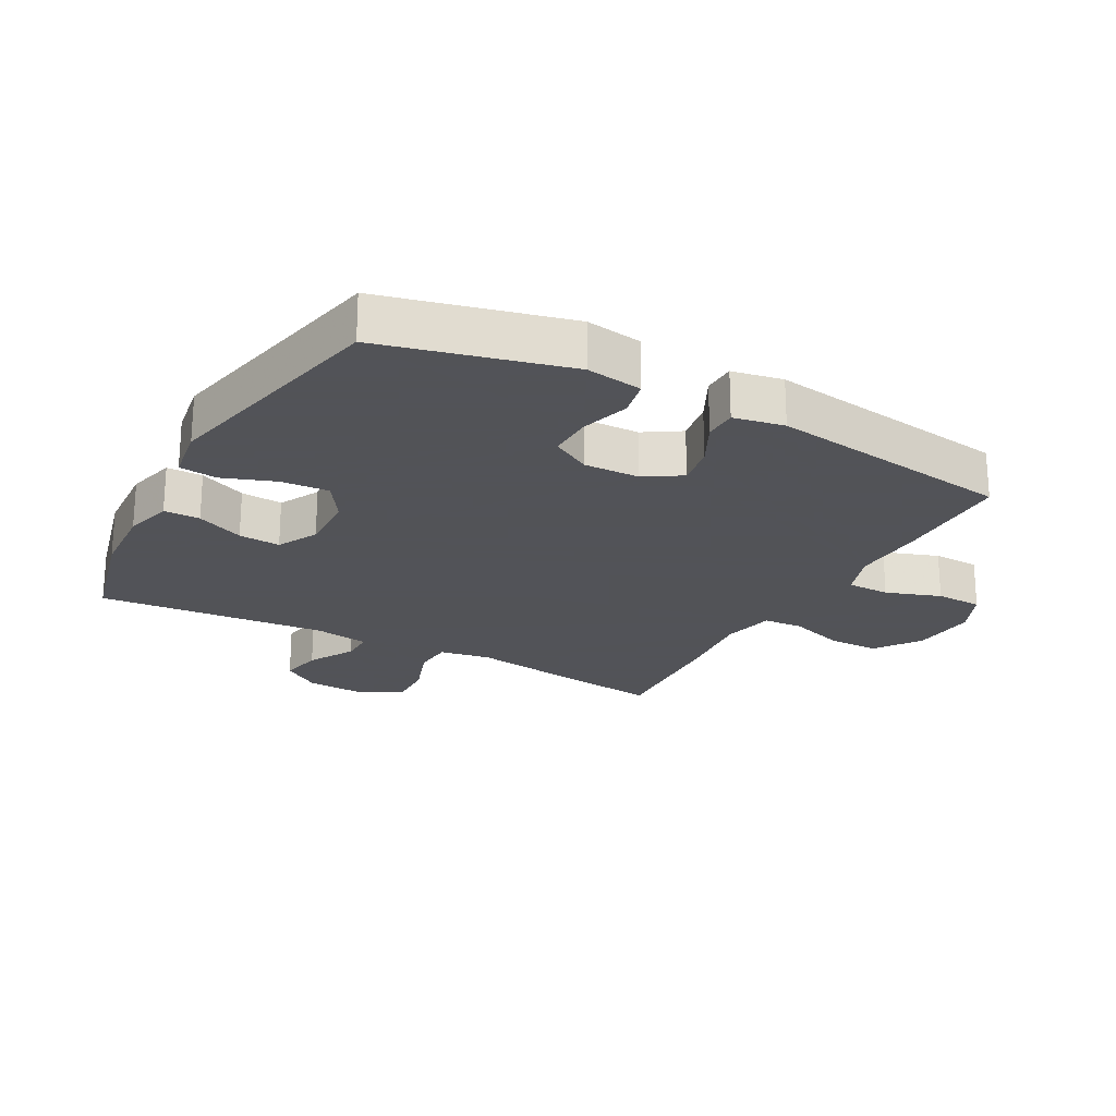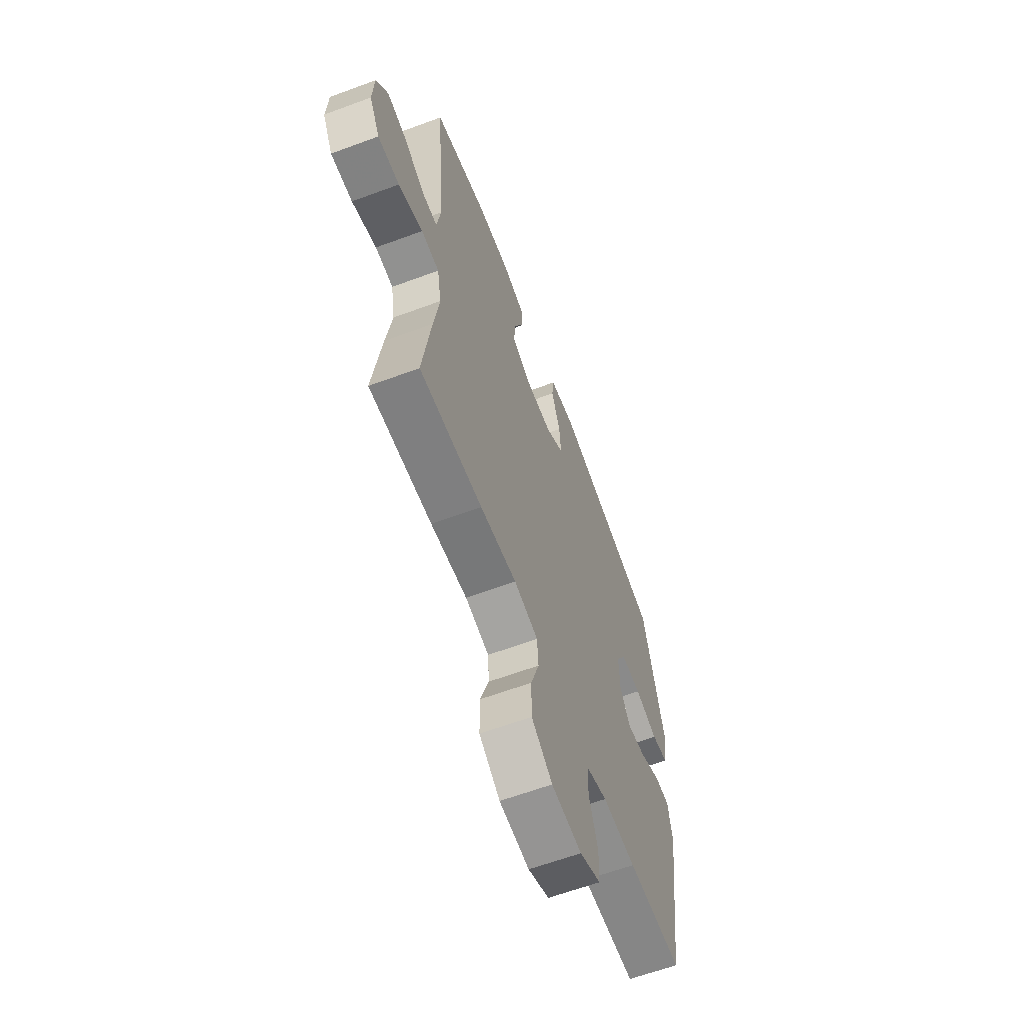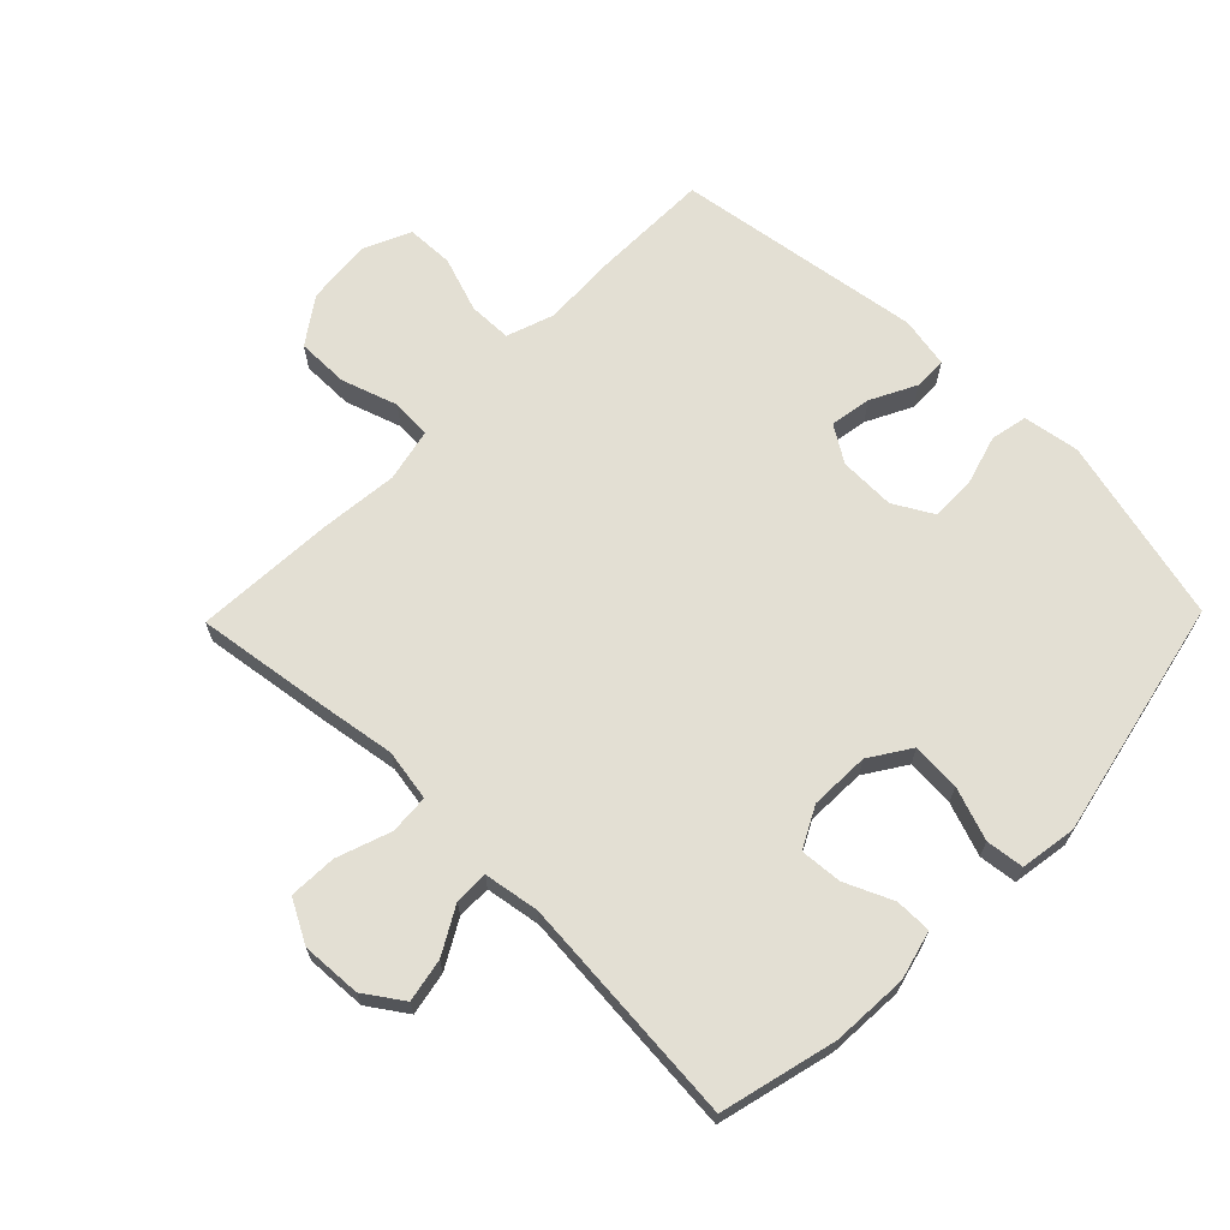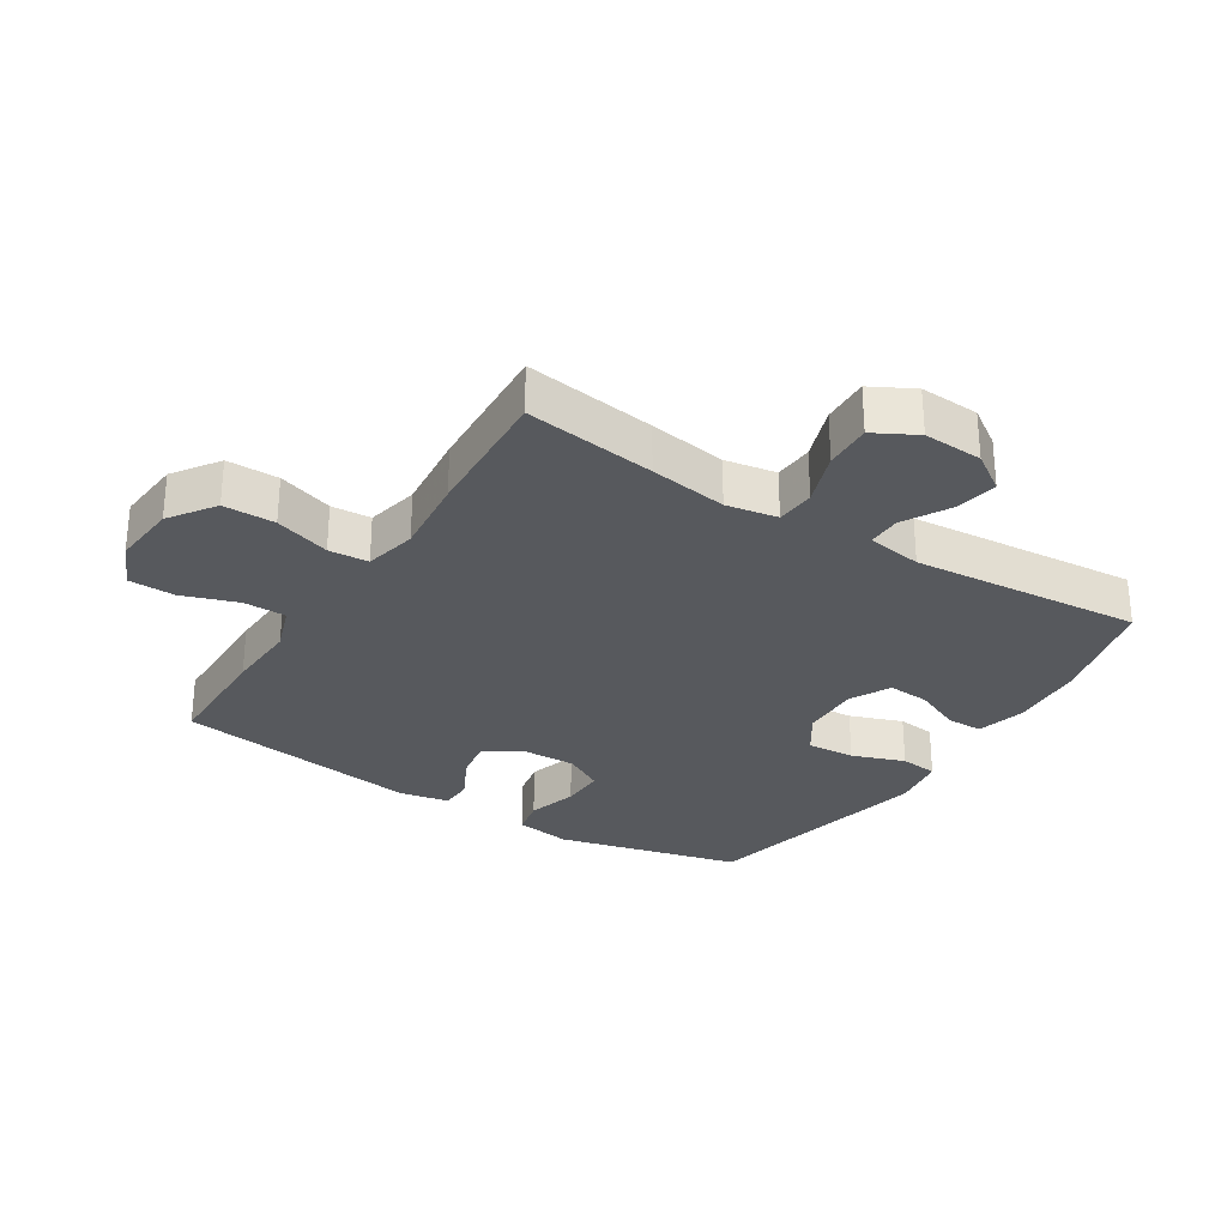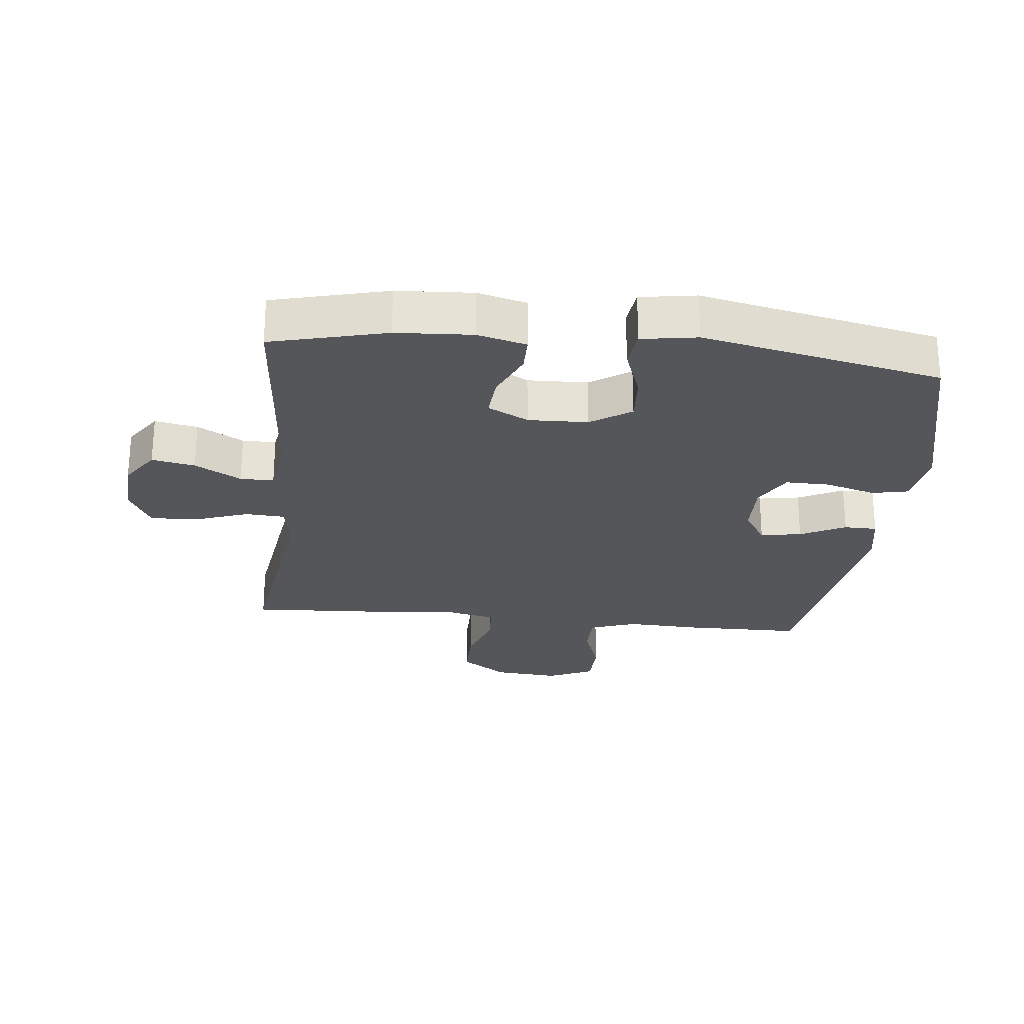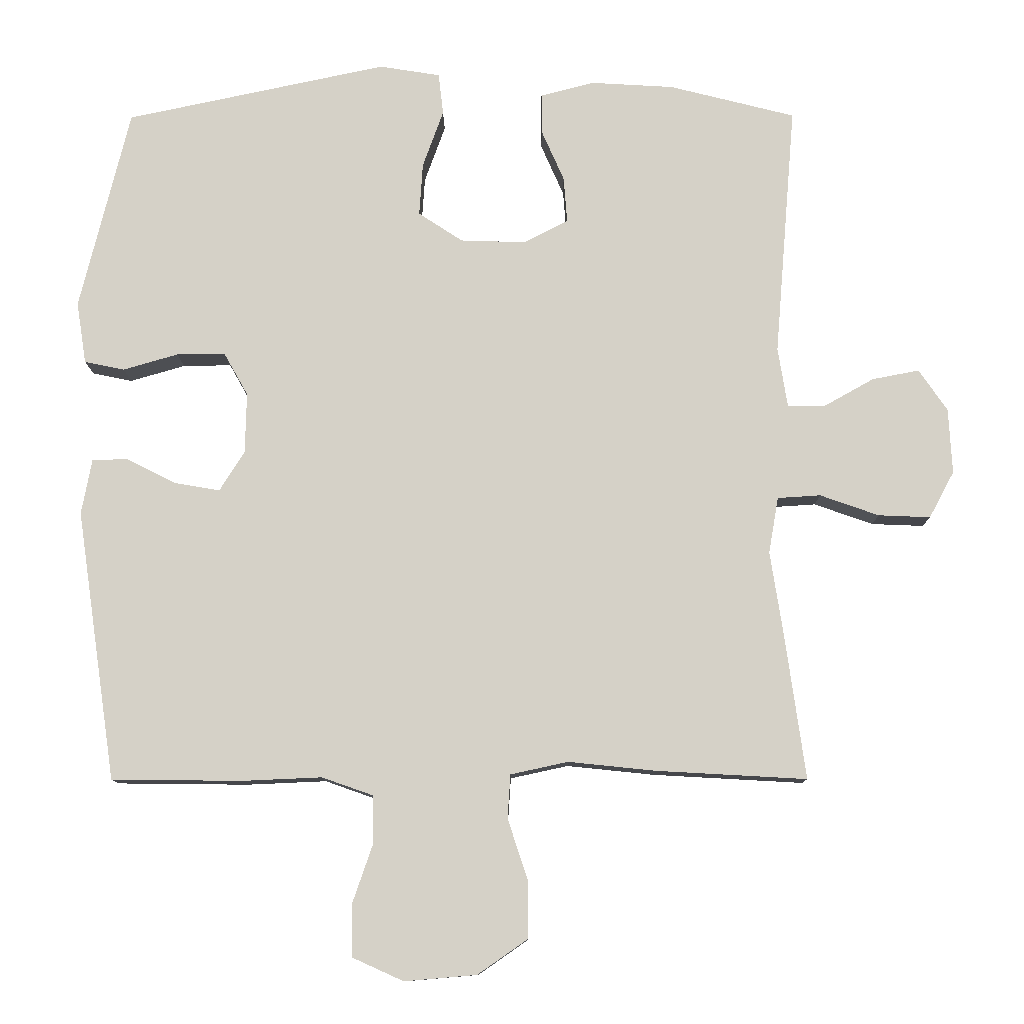
<metadata>
{"format":"obj","ext":"obj","renderer":"f3d","projection":"perspective","resolution":1024,"background":"white","views":[{"elev":-22.5,"azim":61.4,"up":"+Y"},{"elev":-62.7,"azim":-69.4,"up":"+Z"},{"elev":67.1,"azim":-45.7,"up":"+Y"},{"elev":-29.2,"azim":-122.3,"up":"+Y"},{"elev":-25.4,"azim":-6.1,"up":"+Y"},{"elev":-10.8,"azim":-179.5,"up":"+Z"}]}
</metadata>
<code>
v -0.5 0.07 0.5
v -0.318 0.07 0.546
v -0.198 0.07 0.553
v -0.121 0.07 0.533
v -0.121 0.07 0.476
v -0.154 0.07 0.401
v -0.159 0.07 0.335
v -0.095 0.07 0.302
v -0.001 0.07 0.305
v 0.063 0.07 0.347
v 0.058 0.07 0.423
v 0.028 0.07 0.506
v 0.035 0.07 0.566
v 0.123 0.07 0.58
v 0.5 0.07 0.5
v 0.572 0.07 0.208
v 0.558 0.07 0.119
v 0.5 0.07 0.107
v 0.421 0.07 0.13
v 0.351 0.07 0.131
v 0.316 0.07 0.069
v 0.318 0.07 -0.019
v 0.354 0.07 -0.076
v 0.419 0.07 -0.065
v 0.49 0.07 -0.029
v 0.542 0.07 -0.03
v 0.557 0.07 -0.11
v 0.5 0.07 -0.5
v 0.312 0.07 -0.502
v 0.197 0.07 -0.497
v 0.123 0.07 -0.523
v 0.122 0.07 -0.591
v 0.152 0.07 -0.678
v 0.15 0.07 -0.752
v 0.077 0.07 -0.785
v -0.027 0.07 -0.776
v -0.099 0.07 -0.726
v -0.099 0.07 -0.644
v -0.07 0.07 -0.556
v -0.074 0.07 -0.493
v -0.157 0.07 -0.475
v -0.283 0.07 -0.488
v -0.5 0.07 -0.5
v -0.471 0.07 -0.293
v -0.452 0.07 -0.17
v -0.466 0.07 -0.089
v -0.528 0.07 -0.085
v -0.613 0.07 -0.115
v -0.688 0.07 -0.118
v -0.724 0.07 -0.051
v -0.719 0.07 0.043
v -0.678 0.07 0.103
v -0.61 0.07 0.09
v -0.537 0.07 0.049
v -0.484 0.07 0.049
v -0.47 0.07 0.136
v -0.5 0 0.5
v -0.318 0 0.546
v -0.198 0 0.553
v -0.121 0 0.533
v -0.121 0 0.476
v -0.154 0 0.401
v -0.159 0 0.335
v -0.095 0 0.302
v -0.001 0 0.305
v 0.063 0 0.347
v 0.058 0 0.423
v 0.028 0 0.506
v 0.035 0 0.566
v 0.123 0 0.58
v 0.5 0 0.5
v 0.572 0 0.208
v 0.558 0 0.119
v 0.5 0 0.107
v 0.421 0 0.13
v 0.351 0 0.131
v 0.316 0 0.069
v 0.318 0 -0.019
v 0.354 0 -0.076
v 0.419 0 -0.065
v 0.49 0 -0.029
v 0.542 0 -0.03
v 0.557 0 -0.11
v 0.5 0 -0.5
v 0.312 0 -0.502
v 0.197 0 -0.497
v 0.123 0 -0.523
v 0.122 0 -0.591
v 0.152 0 -0.678
v 0.15 0 -0.752
v 0.077 0 -0.785
v -0.027 0 -0.776
v -0.099 0 -0.726
v -0.099 0 -0.644
v -0.07 0 -0.556
v -0.074 0 -0.493
v -0.157 0 -0.475
v -0.283 0 -0.488
v -0.5 0 -0.5
v -0.471 0 -0.293
v -0.452 0 -0.17
v -0.466 0 -0.089
v -0.528 0 -0.085
v -0.613 0 -0.115
v -0.688 0 -0.118
v -0.724 0 -0.051
v -0.719 0 0.043
v -0.678 0 0.103
v -0.61 0 0.09
v -0.537 0 0.049
v -0.484 0 0.049
v -0.47 0 0.136
f 52 53 54
f 51 52 54
f 50 51 54
f 49 50 54
f 48 49 54
f 47 48 54
f 46 47 54 55
f 45 46 55 56
f 43 44 45
f 42 43 45
f 41 42 45
f 40 41 45 56
f 37 38 39
f 36 37 39
f 35 36 39
f 34 35 39
f 33 34 39
f 32 33 39
f 31 32 39 40
f 56 1 2
f 40 56 2
f 31 40 2
f 30 31 2
f 28 29 30
f 27 28 30
f 26 27 30
f 25 26 30
f 24 25 30
f 17 18 19
f 16 17 19
f 15 16 19
f 14 15 19
f 13 14 19
f 12 13 19
f 11 12 19
f 10 11 19 20
f 9 10 20 21
f 4 5 6
f 3 4 6
f 2 3 6
f 2 6 7
f 30 2 7
f 23 24 30
f 30 7 8
f 23 30 8
f 22 23 8
f 8 9 21 22
f 110 109 108
f 110 108 107
f 110 107 106
f 110 106 105
f 110 105 104
f 110 104 103
f 111 110 103 102
f 112 111 102 101
f 101 100 99
f 101 99 98
f 101 98 97
f 112 101 97 96
f 95 94 93
f 95 93 92
f 95 92 91
f 95 91 90
f 95 90 89
f 95 89 88
f 96 95 88 87
f 58 57 112
f 58 112 96
f 58 96 87
f 58 87 86
f 86 85 84
f 86 84 83
f 86 83 82
f 86 82 81
f 86 81 80
f 75 74 73
f 75 73 72
f 75 72 71
f 75 71 70
f 75 70 69
f 75 69 68
f 75 68 67
f 76 75 67 66
f 77 76 66 65
f 62 61 60
f 62 60 59
f 62 59 58
f 63 62 58
f 63 58 86
f 86 80 79
f 64 63 86
f 64 86 79
f 64 79 78
f 78 77 65 64
f 1 57 58 2
f 2 58 59 3
f 3 59 60 4
f 4 60 61 5
f 5 61 62 6
f 6 62 63 7
f 7 63 64 8
f 8 64 65 9
f 9 65 66 10
f 10 66 67 11
f 11 67 68 12
f 12 68 69 13
f 13 69 70 14
f 14 70 71 15
f 15 71 72 16
f 16 72 73 17
f 17 73 74 18
f 18 74 75 19
f 19 75 76 20
f 20 76 77 21
f 21 77 78 22
f 22 78 79 23
f 23 79 80 24
f 24 80 81 25
f 25 81 82 26
f 26 82 83 27
f 27 83 84 28
f 28 84 85 29
f 29 85 86 30
f 30 86 87 31
f 31 87 88 32
f 32 88 89 33
f 33 89 90 34
f 34 90 91 35
f 35 91 92 36
f 36 92 93 37
f 37 93 94 38
f 38 94 95 39
f 39 95 96 40
f 40 96 97 41
f 41 97 98 42
f 42 98 99 43
f 43 99 100 44
f 44 100 101 45
f 45 101 102 46
f 46 102 103 47
f 47 103 104 48
f 48 104 105 49
f 49 105 106 50
f 50 106 107 51
f 51 107 108 52
f 52 108 109 53
f 53 109 110 54
f 54 110 111 55
f 55 111 112 56
f 56 112 57 1

</code>
